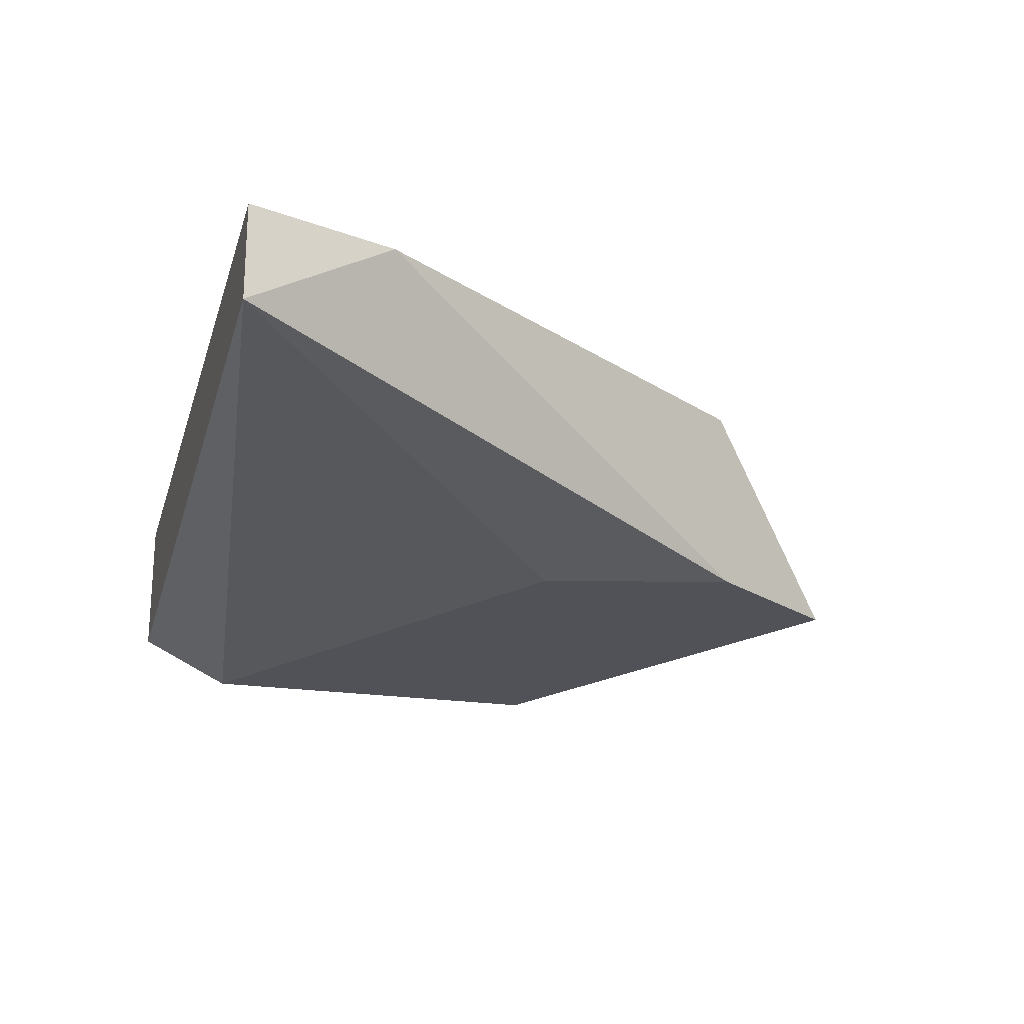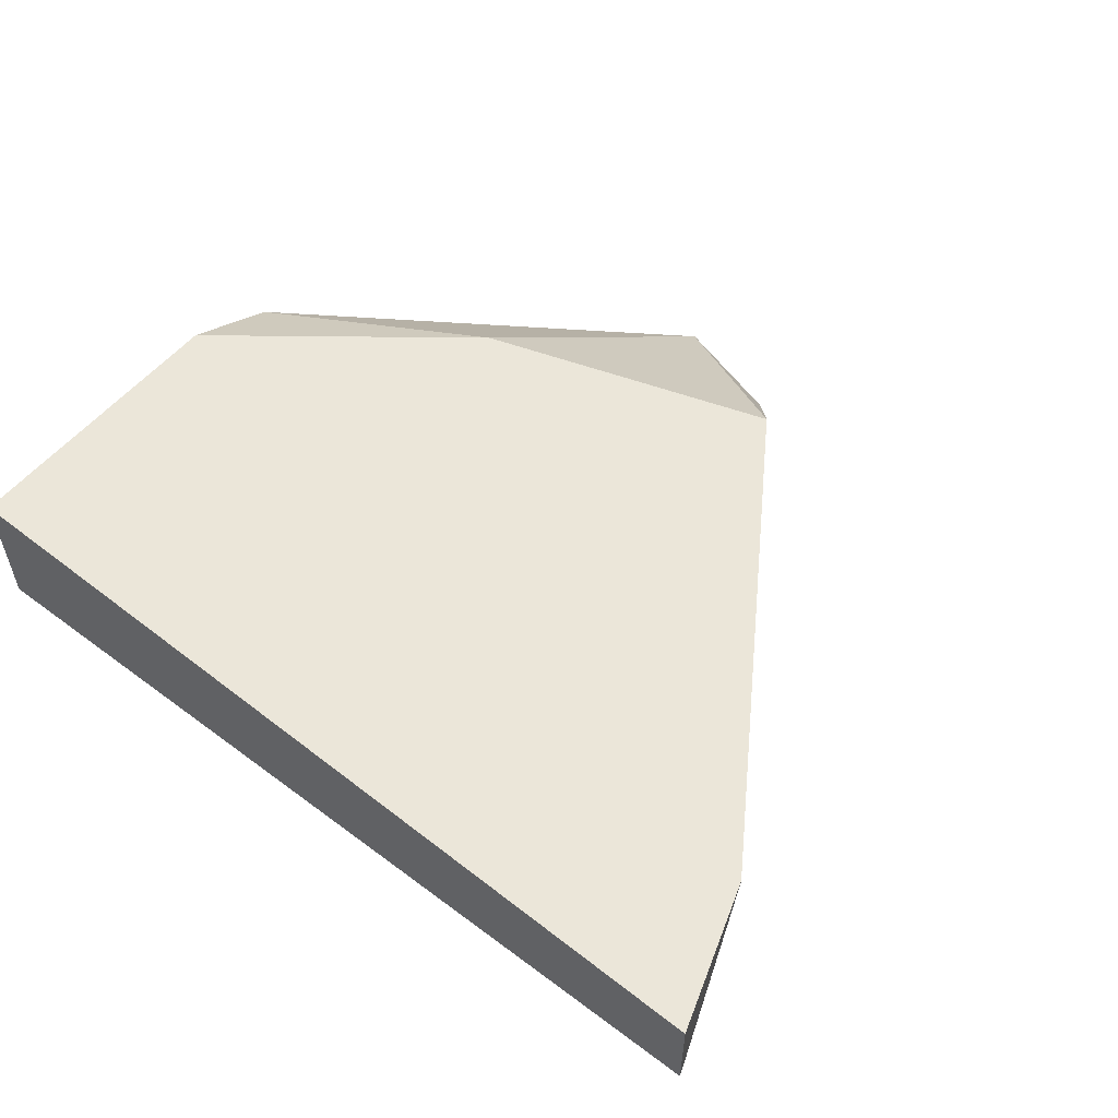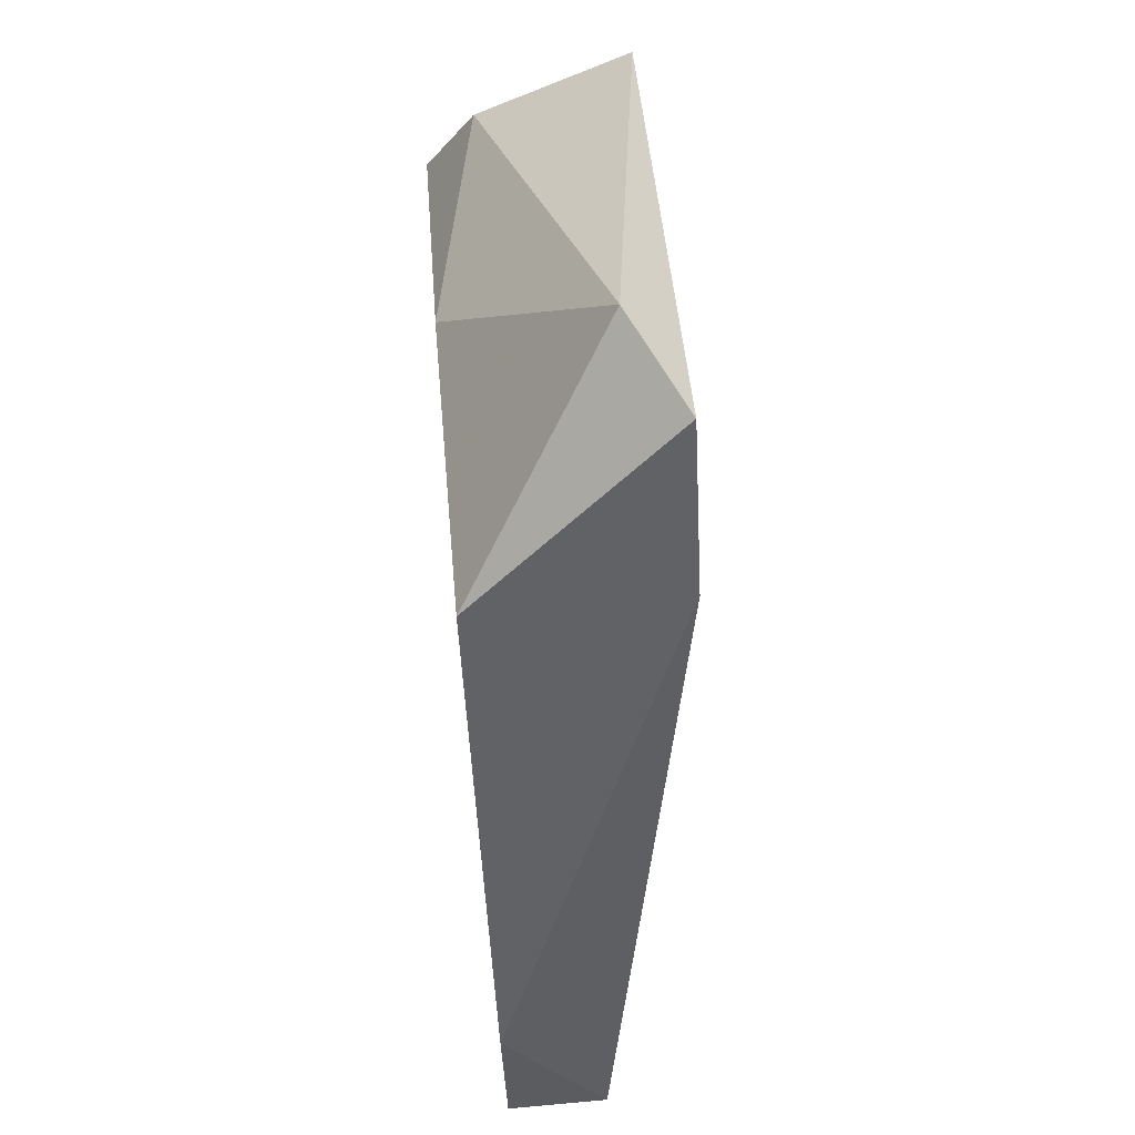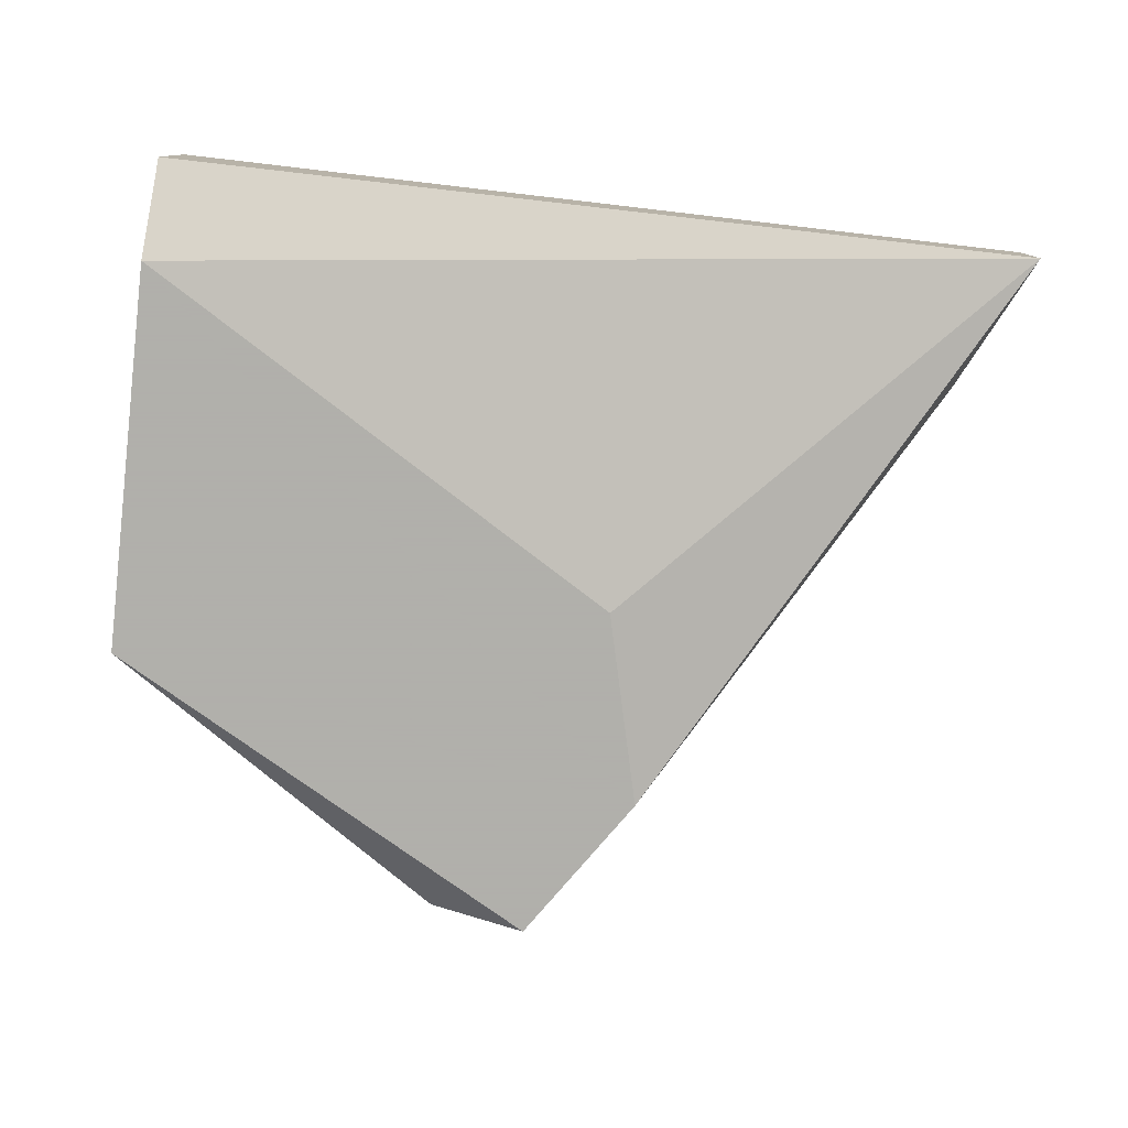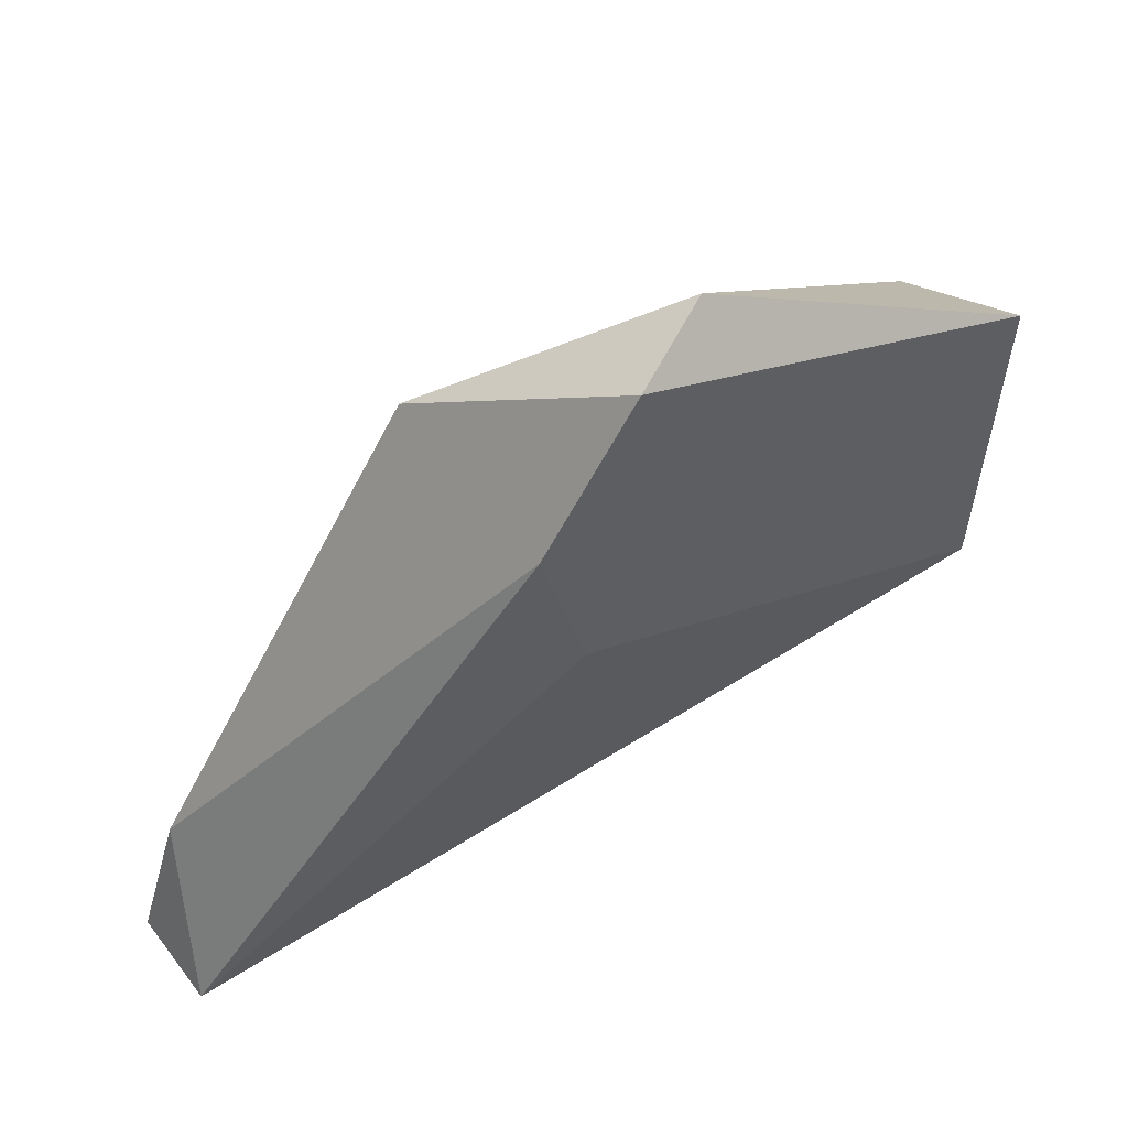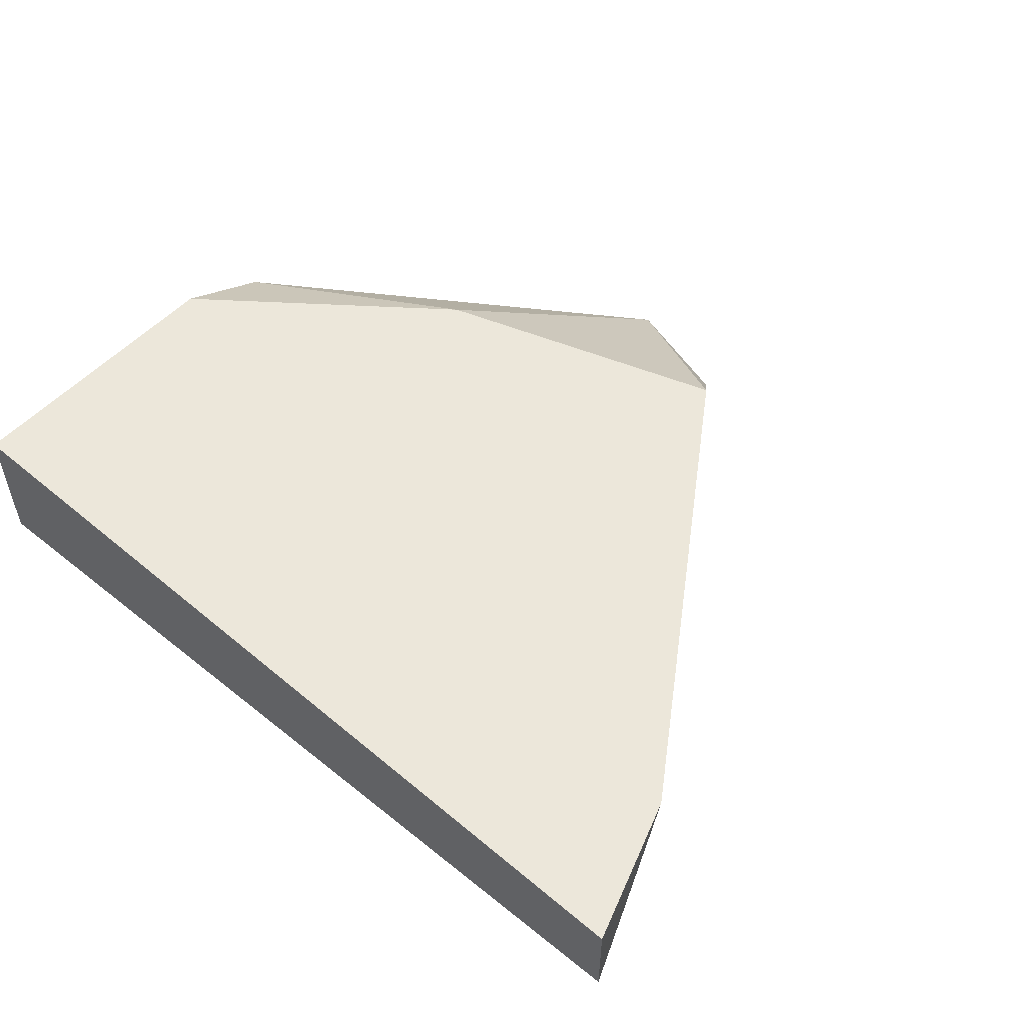
<metadata>
{"format":"obj","ext":"obj","renderer":"f3d","projection":"perspective","resolution":1024,"background":"white","views":[{"elev":-21.5,"azim":-105.0,"up":"+Y"},{"elev":55.4,"azim":-140.7,"up":"+Y"},{"elev":73.5,"azim":-95.1,"up":"+Z"},{"elev":-78.4,"azim":173.4,"up":"+Y"},{"elev":58.0,"azim":-37.0,"up":"+Z"},{"elev":53.4,"azim":-138.2,"up":"+Y"}]}
</metadata>
<code>
v -0.0334 0.00311 0.02479
v -0.03128 0.004166 0.02479
v -0.02917 0.007336 0.01951
v -0.04185 0.007336 0.01211
v -0.0429 0.005223 0.008943
v -0.0429 0.007336 0.008943
v -0.03551 0.007336 0.02162
v -0.03551 0.00311 0.02162
v -0.02388 0.004166 0.008943
v -0.02388 0.007336 0.01528
v -0.02388 0.007336 0.008943
v -0.02388 0.006279 0.01739
v -0.02388 0.00311 0.01106
v -0.02388 0.00311 0.01951
v -0.03445 0.00311 0.01739
f 3 12 10
f 5 6 11
f 11 6 7
f 13 11 12
f 8 13 14
f 12 2 14
f 13 12 14
f 5 11 9
f 11 13 9
f 13 5 9
f 7 2 3
f 11 7 3
f 2 12 3
f 5 13 15
f 13 8 15
f 8 5 15
f 2 7 1
f 14 2 1
f 8 14 1
f 6 5 4
f 7 6 4
f 5 8 4
f 1 7 4
f 8 1 4
f 12 11 10
f 11 3 10

</code>
